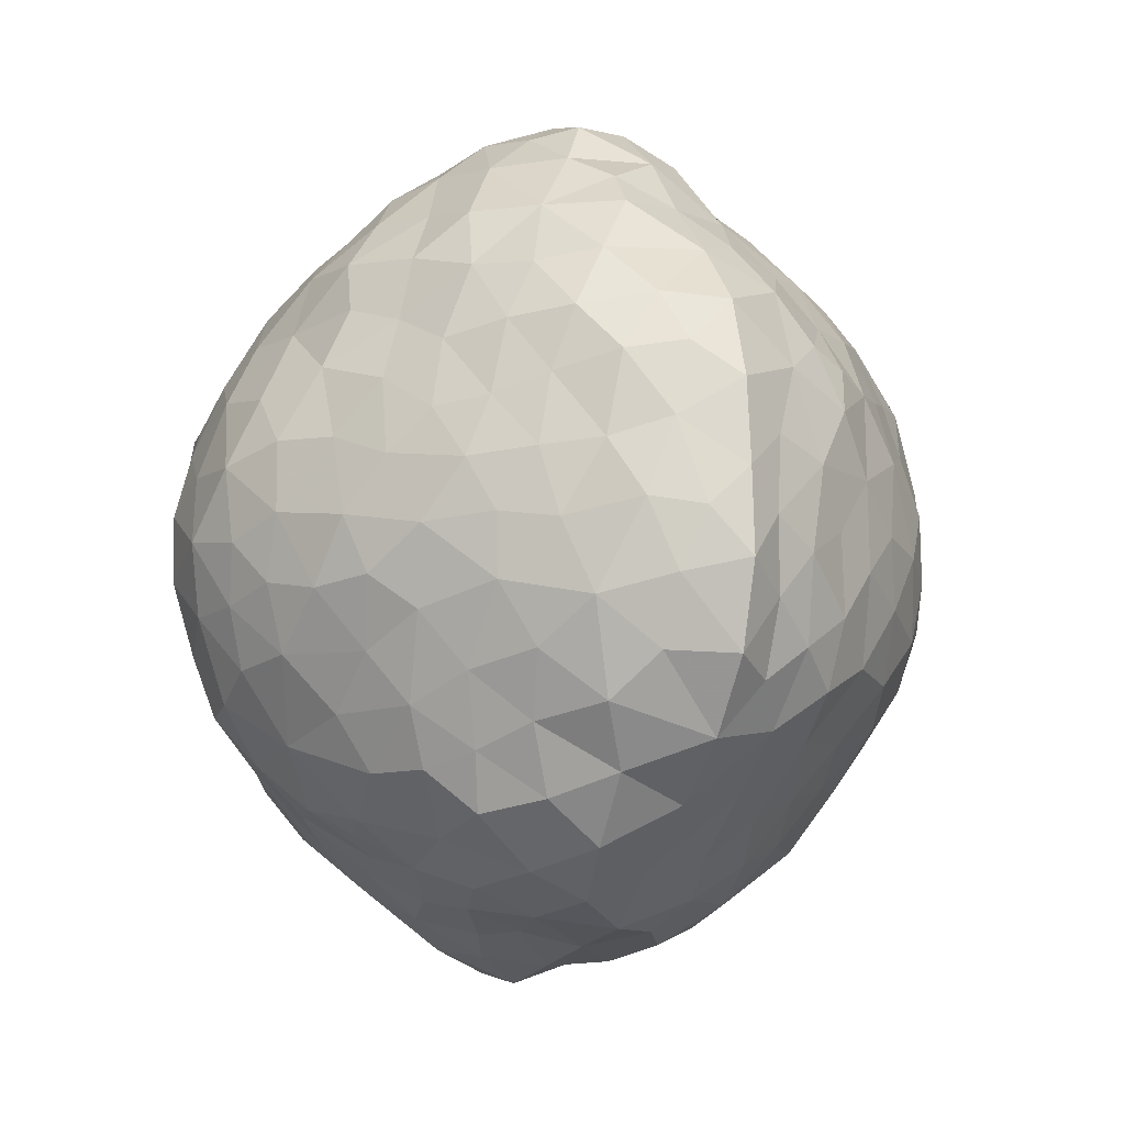
<metadata>
{"format":"obj","ext":"obj","renderer":"f3d","projection":"perspective","resolution":1024,"background":"white","views":[{"elev":-13.1,"azim":-113.7,"up":"+Y"}]}
</metadata>
<code>
v -278.3 -59.07 0
v -275.9 -6.561 0
v -271.3 45.81 0
v -255.4 95.65 0
v -221.8 135.2 0
v -185 172.8 0
v -151.6 213.4 0
v -111.8 245.9 0
v -61.25 258.6 0
v -9.112 260.5 0
v 42.58 251.3 0
v 93.56 238.6 0
v 138.9 212.8 0
v 180.3 180.4 0
v 220 145.9 0
v 250.2 103.8 0
v 277.8 58.98 0
v 286.1 6.989 0
v 273 -45.14 0
v 254.6 -95.1 0
v 221.1 -137.3 0
v 190.8 -181.8 0
v 156.7 -223.4 0
v 113.7 -255.8 0
v 61.31 -266 0
v 7.92 -259 0
v -45.4 -251.7 0
v -97.88 -245.6 0
v -141.1 -214.1 0
v -185.9 -184.1 0
v -229.3 -152.2 0
v -262.4 -110.2 0
v 208.5 147.9 -46.18
v -124 -97.48 -169.4
v -160.9 -78.52 -152.1
v -143.9 -56.88 -176.4
v 80.28 -209.2 -95.2
v 78.29 -245.2 -45.27
v 40.82 -229.9 -75.3
v -28.25 -242.3 -33.36
v 7.712 -241.5 -46.17
v 36.49 -203.3 -109.2
v 114.6 -218.9 -62.23
v 155.6 -201.2 -41.94
v 127.1 -231.5 -29.46
v -71.92 -223 -81.58
v -122.3 -218 -66.81
v -91.59 -197.6 -110.6
v 17.91 260.7 -23.07
v 59.8 241.3 -39.42
v 11.08 250.8 -59.08
v -31.78 235.4 -90.79
v -58.39 253.2 -54.88
v -24.1 262.7 -41.23
v -132.7 237.8 -40.14
v -91.7 252.2 -39.47
v -112.4 233 -64.13
v 95.44 217.6 -59.29
v 47.91 226.3 -81.58
v 261.1 -65.58 -35.48
v 238.6 -112.4 -25.43
v 250.5 -43.46 -70.65
v 274.3 -18.22 -27.94
v -219.3 7.558 -103.4
v -203.8 -28.36 -122.5
v -226.3 -33.89 -93.52
v -259.7 22.05 -38.16
v -260.2 -67.16 -36.91
v -243.5 -107.8 -39.48
v -196.9 123.2 -97.13
v -176.4 166.3 -83.56
v -165.5 127.8 -123
v 193.9 -165.1 -32.82
v 259.3 0.2468 -55.53
v 248.1 71.56 -46.49
v 268.4 33.83 -36.13
v 234 72.83 -90.04
v 221.1 39.38 -116.7
v 208.9 88.44 -120.8
v 202.8 -112.3 -96.43
v 233.7 -91.97 -58.4
v 209.1 -135 -48.21
v 236.8 113.3 -36.11
v -257.1 -25.14 -55.03
v -241 10.42 -71.91
v -219 129.7 -63.39
v -242.6 99.29 -40.75
v -151.7 208.8 -55.78
v -219.4 -134 -61.51
v 141.2 198.7 -47.84
v 110.2 221.8 -25.6
v -160.9 -207.3 -40.53
v -122 -233.3 -31.13
v 103.7 105.3 -191.5
v 72 146.1 -170.1
v 112.6 143 -151.5
v 164.8 -140.2 -119.9
v 181.4 -88.54 -133.9
v -257.6 67.65 -28.07
v -244.6 61.89 -63.07
v -76.55 -238.6 -43.98
v 31.51 9.317 -240.8
v 84.43 28.44 -221.9
v 67.41 -11.91 -226.5
v 100.1 171.5 -125.8
v 147.7 155.1 -111.4
v 32.21 49.1 -230.3
v -18.32 71 -223.9
v 26.19 94.25 -212.9
v 42.01 -112.6 -208
v 74.28 -140.4 -170
v 26.33 -142.9 -185.4
v -129.1 139.7 -145.8
v -101.6 112.1 -174.7
v -130.1 100.4 -154.2
v -195.8 -169.1 -43.05
v -88.08 -128.6 -174.1
v -90.52 -162 -153.3
v -136.9 -129.1 -147.1
v 171.8 167.1 -69.46
v 173.2 183.7 -35.94
v 188.4 -50.11 -138.6
v 154.2 -75.02 -157.8
v 154.4 -33.15 -163.9
v -224.7 90.96 -83.26
v -197.8 86.86 -113.9
v -81.18 237.5 -81.14
v 140.5 -188.3 -86.7
v 119.2 -144.4 -149.7
v 130.2 -104.8 -161.6
v 156.1 -112.5 -143.5
v -37.75 -140.5 -186.5
v -54.67 -184.4 -148
v -43.04 -60.4 -226
v -79.92 -52.35 -215
v -56.66 -24.65 -229.8
v 1.231 -223.4 -85
v -138.5 -188.9 -105.9
v -167.8 -182.2 -75.64
v -197.6 40.45 -123.6
v -193.2 3.949 -137
v -75.06 -93.19 -203.2
v 116.8 -65.23 -180.3
v 72.09 -91.26 -202.7
v 67.53 -51.75 -219.5
v -73.27 177.8 -148.8
v -42.65 148.9 -179.6
v -85.62 145.7 -170.9
v -86.54 31.32 -213
v -97.15 76.28 -190
v -61.9 62.58 -216.2
v 181 -7.471 -147.8
v 188.6 34.72 -148
v 210.8 -15.03 -127.7
v 15.57 138.7 -188.9
v 65.66 109.8 -197.3
v 185.5 133.2 -93.76
v 171 120.3 -130.9
v 11.15 210.1 -122.6
v -33.28 180.8 -151.6
v -42.01 207.8 -128.1
v -203.6 166.2 -41.77
v -119.5 28.09 -189.9
v -135.9 -21.63 -189
v -155.2 11.63 -170.4
v 156.3 12.26 -173.9
v 177.4 -168.2 -63.75
v 72.74 197.1 -109.6
v 38.99 -252.1 -31.51
v 35.15 -171.2 -152.6
v -0.6695 -198.7 -119.3
v -2.726 -172.1 -161.6
v -34.5 -96.68 -215.1
v -185 -142.1 -91.61
v -235.9 -78.27 -76.51
v -91.41 -12.83 -214.1
v -170.2 -112.9 -125.2
v -205.2 -104.3 -98.01
v -179.6 190.1 -37.64
v -148.2 166.3 -118
v -51.31 21.47 -233.3
v -18.29 -17.96 -243
v -4.916 25.55 -237.5
v 242.3 -9.926 -95.73
v -167.7 79.69 -141.3
v -173.3 36.52 -149.7
v 136.4 101.8 -175.9
v 127.2 50.75 -195.7
v 89.87 75.12 -212.6
v 101.8 -21.48 -200.2
v 98.27 -181.2 -124
v -154.9 -155.4 -114.3
v -24.25 -188.6 -139.6
v -43.37 -209.6 -108.1
v -32.69 -230.6 -69.59
v 220.7 109.3 -73.9
v -79.24 212.2 -111.1
v -12.78 109.9 -204.2
v -112.5 -60.37 -197.2
v -4.716 -60.66 -233.7
v 173.3 86.34 -158.8
v 160.5 51.54 -173.4
v 184.9 -147.1 -88.42
v 119.4 187.1 -88.85
v 31.54 -32.43 -239.7
v 31.95 -77.42 -225.6
v 123.3 9.095 -193.6
v -125.2 205.1 -95.8
v -140.9 60.31 -167.8
v -199.2 -66.22 -119.7
v 44.84 176.2 -149.6
v 1.79 171.8 -162.2
v -125.5 -163.3 -134.3
v 216.8 -63.21 -106
v -219 51.63 -95.78
v -270.2 -30.04 -23.83
v 100.6 -107.7 -178.4
v -173.9 -31.57 -156
v 9.365 235.3 -90.8
v 241.1 34.3 -79.63
v -110.2 174.7 -128.7
v -53.97 107.7 -194.2
v 57.82 73.09 -218
v 143.8 127.7 -149.7
v 1.138 -111.3 -214.4
v 61.72 -183.4 -131.8
v 131.2 -171.5 -120
v 266.2 37.94 34.96
v -26.84 -235 84.07
v -40.71 -248.3 53.19
v 5.941 -239.7 68.47
v 77.11 -183.4 117.2
v 33.3 -200 119.5
v 66.84 -208.7 89.73
v 151.2 -202.3 41.55
v 111.7 -235.7 41.14
v 166.3 -167.8 65.97
v 112.1 -202 79.9
v 201 -132.3 47.48
v 188.1 -164.6 33.34
v 32.3 -251.4 34.27
v 80.18 -249.9 25.47
v 63.67 -232.3 56.35
v 241.4 86.99 41.45
v 247 51.63 62.72
v 182.5 165.9 32.19
v 204.6 140.7 43.74
v -167.2 -175 44.22
v -128.2 -208.4 40.27
v -194.5 -98.17 113.9
v -225.7 -76.29 85.2
v -214.2 -118 79.49
v -133.5 -182.6 72.19
v -176.1 -142.1 84.69
v 96.13 168.3 126.4
v 67.33 140.7 170.2
v 116.2 139 140.4
v -198 149.2 29.76
v -157.7 178.3 44.44
v -99.02 164.2 130.4
v -134.7 142 126.5
v -120.5 123.8 157.2
v -84.18 236.5 37.57
v -110.9 206.3 56.52
v -55.66 221.4 78.38
v -43.02 249 35.24
v -256.2 -75.09 26.81
v -264.1 -29.93 22.48
v -250.8 -46.16 51.67
v -239.5 -119.6 25.65
v -244.4 63.92 44.5
v -244.9 8.12 62.56
v -228.1 46.6 86.71
v -104.4 -205.4 79.88
v -96.49 -226.3 50.03
v -71.58 -243.7 33.97
v -178.4 33.77 148.4
v -130.2 53.47 181.5
v -155.3 78.23 150.4
v 66.3 235.8 33.22
v 112.6 223.6 25.02
v 225.4 -113.3 30.51
v 143 193.8 45.74
v 243.9 16.27 69.09
v 30.64 83.64 228.8
v -6.316 67.54 252.6
v 29.69 57.77 246.8
v 26.84 244.1 35.73
v -9.389 238.9 52.34
v 176.7 -58.51 143.6
v 197.4 -13.43 131.8
v 166.4 -17.27 171.8
v -223 115.6 44.97
v 187.2 75.1 123.9
v 222.3 78.12 81.61
v 186.6 110.9 102.9
v -26.57 -1.046 242.7
v 8.754 -36.79 248.8
v 23.81 -6.221 260.8
v -145.4 -135.3 123.4
v -158.3 -99.87 148.8
v -8.15 -256.3 34.75
v 43.2 228.3 70.08
v -62.35 61.7 227.8
v -57.3 25.71 234.2
v -29.72 39.44 248.6
v 47.07 111.4 204.6
v 67.7 68.88 222
v 89.19 94.2 192.5
v -100 -154.5 137.1
v -122.2 -167 104.2
v 74.32 -132.1 175.2
v 33.83 -166 155.9
v 81.09 -155.9 144.8
v -5.084 -189.4 147.1
v -13.14 -216.9 111.8
v -193.9 -16.87 136.2
v -213.8 10.3 108.9
v -212.6 -142.7 44.11
v 1.405 104.9 229.2
v 14.39 138.9 197.9
v 132.8 -27.95 206
v 93.41 -38.45 231.3
v 105.5 -64.84 208.2
v 101.6 117.3 168.1
v 119.1 74.94 186.7
v 139.5 92.27 158
v 230.2 -60.11 79.95
v 241.4 -80.09 41.19
v 245.3 -37.1 57.86
v -24.51 170.5 174.7
v -81.01 150.3 163.2
v -57.75 141.7 192.4
v -164.2 111.7 124.1
v -52.18 -189 139.3
v -66.7 -151 163.6
v 145.4 44.07 183.6
v 131.2 14.65 211.6
v 213.2 -95.11 77.76
v 209 -53.35 109.2
v 180.5 -93.76 119.8
v 222.6 44.99 98.99
v 76.28 206.3 98.15
v 98.52 218.6 57.98
v 6.616 191.3 137
v -5.839 219.1 97.56
v -36.22 201.9 125.1
v -89.28 93.46 203.4
v -91.26 41.32 215.4
v -183 -58.5 143.6
v -141.4 -67.53 179.7
v -165 -20.9 168.3
v -157.8 146.6 95.71
v -191.6 107.9 90.67
v -61.91 -224.1 88.02
v -90.98 -190.9 109.9
v -66.74 -58.79 216.8
v -93.71 -89.2 196.7
v -40.71 -85.8 216.1
v -29.59 128.6 214.8
v 61.61 -98.41 207.2
v 9.58 -88.89 217.1
v 32.76 -129 190.4
v 142.6 -129.8 119.4
v 139.8 -93.3 152.7
v 111.2 -126.1 148.8
v -10.03 -61.92 233.1
v 178.7 -128.3 89.26
v 261.1 -29.07 28.86
v 31.54 -221.3 88.8
v -12.61 -116.2 196.1
v 169.2 59.8 155
v 211.8 113.8 71.15
v 230.9 121.8 29.04
v 27.97 163.2 165
v -132.9 -27.79 193.2
v 143 -59.78 178.2
v 226 -6.939 96.51
v -131.3 181.3 76.77
v -259.5 18.54 27.14
v -212.7 -44.41 110.1
v 89.07 26.11 238.8
v 106.2 51.05 213.7
v -113.5 -116.9 166.7
v 58.53 182.9 134.5
v 33.34 207.1 107
v -120.7 89.4 175.3
v 260.8 0.4717 42.06
v 154.6 126.6 117.1
v 141.2 160.5 97.43
v 174.9 157 68.68
v 101.4 -99.07 183.6
v 4.98 26.13 256.5
v -73.36 -11.75 226.3
v 61.93 -20.42 251.1
v 105.5 -7.775 233.4
v 113.5 -165.1 115
v 32.42 -64.38 235.8
v -64.04 -119.1 188.6
v 146.2 -158.6 95.43
v -238.4 -98.11 53.86
v -232 -27.11 80.34
v -65.74 182.4 139.2
v -90.03 194.4 102.7
v -190.9 69.87 121.7
v -146.7 11.46 184.6
v -110.8 2.476 205.7
v -101.2 -52.17 207.2
v 197.8 35.73 128.8
v -126.8 223.8 27.47
v -17.17 -156.9 178.3
v -122.2 166.1 104.1
v 68.49 -64.35 228.3
v 112.3 186 92.33
v -38.05 87.92 235.5
v -184.7 139 65.87
v 178.7 20 154.8
v -38.65 -40.58 233
v 53.81 34.36 249
v -223.4 85.71 70.02
v -212 76.37 95.17
f 14 15 33
f 34 35 36
f 39 37 38
f 26 40 41
f 39 42 37
f 44 45 43
f 48 46 47
f 50 51 49
f 53 54 52
f 56 57 55
f 50 58 59
f 20 61 60
f 62 63 60
f 65 66 64
f 3 67 2
f 32 68 69
f 71 72 70
f 21 22 73
f 62 74 63
f 75 17 76
f 79 77 78
f 80 81 82
f 33 15 83
f 84 67 85
f 87 5 86
f 88 7 55
f 69 89 31
f 31 32 69
f 8 56 55
f 58 91 90
f 93 29 92
f 95 96 94
f 98 80 97
f 67 99 100
f 28 101 27
f 102 103 104
f 105 106 96
f 107 108 109
f 110 111 112
f 113 114 115
f 116 31 89
f 119 117 118
f 121 33 120
f 123 124 122
f 70 126 125
f 127 57 56
f 37 128 43
f 130 131 129
f 132 133 118
f 134 135 136
f 137 39 41
f 47 139 138
f 67 3 99
f 64 140 141
f 134 142 135
f 145 143 144
f 146 147 148
f 150 151 149
f 63 76 18
f 154 152 153
f 155 156 109
f 158 157 79
f 54 51 52
f 160 161 159
f 162 71 86
f 163 164 165
f 166 152 124
f 82 73 167
f 58 168 59
f 121 90 13
f 25 169 38
f 172 170 171
f 173 132 142
f 132 118 117
f 139 116 174
f 84 175 68
f 176 163 149
f 178 177 174
f 88 179 7
f 72 71 180
f 151 108 181
f 102 182 183
f 123 122 98
f 184 74 62
f 148 114 113
f 186 140 185
f 94 96 187
f 103 189 188
f 143 145 190
f 111 110 144
f 143 123 130
f 129 191 111
f 139 192 138
f 116 92 30
f 194 133 193
f 137 195 194
f 120 33 157
f 83 75 196
f 161 146 197
f 155 198 147
f 168 159 59
f 12 91 50
f 163 176 164
f 199 176 135
f 193 133 172
f 182 200 134
f 202 187 201
f 153 78 154
f 44 128 167
f 25 38 24
f 112 172 132
f 191 128 37
f 23 44 22
f 203 128 97
f 106 157 158
f 204 90 120
f 206 205 145
f 166 124 207
f 208 71 88
f 56 9 53
f 165 141 186
f 209 185 115
f 178 210 177
f 116 139 92
f 99 4 87
f 87 125 100
f 95 211 105
f 201 158 79
f 147 212 155
f 95 155 211
f 213 48 138
f 117 119 34
f 78 184 154
f 81 214 62
f 126 215 125
f 6 162 5
f 171 193 172
f 118 48 213
f 109 198 155
f 183 108 107
f 85 66 84
f 2 67 216
f 112 170 172
f 217 111 144
f 210 175 66
f 35 210 218
f 49 10 11
f 219 59 159
f 101 46 195
f 171 170 42
f 48 194 46
f 92 47 93
f 136 181 182
f 34 36 199
f 208 57 127
f 179 71 162
f 220 75 76
f 18 19 63
f 154 214 122
f 98 97 131
f 20 21 61
f 214 81 80
f 148 221 146
f 150 114 222
f 151 222 108
f 163 209 150
f 109 223 107
f 207 103 188
f 35 34 119
f 199 142 34
f 189 94 188
f 224 187 96
f 211 212 159
f 51 219 52
f 197 52 161
f 221 208 197
f 13 91 12
f 58 204 168
f 77 79 196
f 79 153 201
f 72 180 113
f 72 115 185
f 183 182 181
f 200 205 206
f 16 17 75
f 220 77 75
f 9 10 54
f 52 197 127
f 40 101 195
f 93 101 28
f 132 117 142
f 112 132 225
f 43 45 38
f 169 26 41
f 168 204 105
f 211 159 168
f 225 206 110
f 111 226 170
f 169 39 38
f 40 26 27
f 58 90 204
f 13 14 121
f 173 134 200
f 117 34 142
f 207 124 190
f 187 202 188
f 167 73 44
f 23 24 45
f 200 225 173
f 145 205 104
f 203 82 167
f 82 81 61
f 217 143 130
f 124 143 190
f 85 100 215
f 84 216 67
f 98 214 80
f 154 184 214
f 80 203 97
f 227 129 97
f 106 158 224
f 120 106 204
f 89 175 178
f 192 177 119
f 198 108 222
f 156 189 223
f 226 191 37
f 43 38 37
f 48 47 138
f 192 139 174
f 86 5 162
f 6 179 162
f 166 202 153
f 187 224 201
f 32 1 68
f 175 89 69
f 15 16 83
f 196 157 33
f 199 164 176
f 165 218 141
f 209 115 150
f 209 163 165
f 140 126 185
f 215 64 85
f 65 218 210
f 140 64 215
f 180 208 221
f 208 88 57
f 149 151 181
f 222 151 150
f 103 107 223
f 94 189 156
f 175 84 66
f 141 65 64
f 156 155 95
f 168 105 211
f 30 31 116
f 174 116 89
f 227 191 129
f 111 217 129
f 220 74 184
f 62 214 184
f 35 177 210
f 218 164 36
f 159 212 160
f 155 212 211
f 69 68 175
f 68 1 216
f 194 48 133
f 194 171 137
f 89 178 174
f 210 178 175
f 87 4 5
f 86 125 87
f 51 50 59
f 11 12 50
f 183 181 108
f 183 107 102
f 205 102 104
f 104 103 190
f 60 19 20
f 62 60 81
f 184 78 220
f 153 79 78
f 92 29 30
f 139 47 92
f 76 17 18
f 74 220 76
f 52 159 161
f 160 146 161
f 221 148 113
f 72 113 115
f 9 54 53
f 54 10 49
f 226 37 42
f 137 42 39
f 106 120 157
f 196 79 157
f 133 48 118
f 119 118 213
f 196 75 77
f 78 77 220
f 197 146 221
f 147 146 160
f 104 190 145
f 206 145 144
f 182 205 200
f 200 206 225
f 144 143 217
f 130 129 217
f 164 218 165
f 165 186 209
f 97 128 227
f 43 128 44
f 71 70 86
f 72 126 70
f 181 136 176
f 136 182 134
f 209 186 185
f 126 72 185
f 45 44 23
f 24 38 45
f 56 8 9
f 127 56 53
f 147 160 212
f 147 222 148
f 55 7 8
f 55 57 88
f 225 132 173
f 142 134 173
f 101 40 27
f 40 195 41
f 47 101 93
f 93 28 29
f 171 194 193
f 132 172 133
f 112 111 170
f 226 42 170
f 198 109 108
f 198 222 147
f 110 112 225
f 144 110 206
f 222 114 148
f 115 114 150
f 201 153 202
f 202 166 188
f 103 207 190
f 166 207 188
f 71 208 180
f 113 180 221
f 181 176 149
f 149 163 150
f 51 59 219
f 159 52 219
f 16 75 83
f 83 196 33
f 25 26 169
f 169 41 39
f 153 152 166
f 122 152 154
f 105 204 106
f 105 96 95
f 82 203 80
f 128 203 167
f 82 21 73
f 73 22 44
f 106 224 96
f 224 158 201
f 195 46 194
f 47 46 101
f 223 109 156
f 103 223 189
f 152 122 124
f 98 122 214
f 174 177 192
f 192 213 138
f 6 7 179
f 88 71 179
f 85 67 100
f 66 85 64
f 102 107 103
f 102 205 182
f 121 14 33
f 120 90 121
f 82 61 21
f 81 60 61
f 226 111 191
f 128 191 227
f 192 119 213
f 119 177 35
f 49 11 50
f 49 51 54
f 171 42 137
f 137 41 195
f 35 218 36
f 36 164 199
f 99 3 4
f 100 99 87
f 86 70 125
f 215 100 125
f 60 63 19
f 74 76 63
f 142 199 135
f 176 136 135
f 95 94 156
f 94 187 188
f 126 140 215
f 141 140 186
f 123 98 131
f 123 143 124
f 90 91 13
f 50 91 58
f 65 141 218
f 65 210 66
f 52 127 53
f 127 197 208
f 68 216 84
f 2 216 1
f 97 129 131
f 130 123 131
f 17 228 18
f 230 231 229
f 234 232 233
f 235 236 23
f 237 238 235
f 239 237 240
f 243 241 242
f 228 244 245
f 15 246 247
f 29 249 248
f 250 251 252
f 253 254 248
f 257 255 256
f 259 6 258
f 261 262 260
f 6 5 258
f 263 264 265
f 266 263 265
f 268 1 267
f 269 268 267
f 32 270 267
f 273 271 272
f 249 275 274
f 276 275 28
f 277 278 279
f 12 280 281
f 21 282 239
f 13 281 283
f 13 283 14
f 245 284 228
f 286 287 285
f 289 288 10
f 292 290 291
f 293 4 271
f 295 296 294
f 299 297 298
f 250 300 301
f 302 231 230
f 303 280 288
f 306 304 305
f 309 307 308
f 310 300 311
f 313 314 312
f 315 316 233
f 277 318 317
f 270 31 319
f 307 321 320
f 323 324 322
f 327 325 326
f 329 330 328
f 6 259 7
f 331 332 333
f 334 279 262
f 335 336 310
f 292 337 338
f 339 340 341
f 294 342 295
f 343 344 303
f 346 347 345
f 349 304 348
f 30 248 319
f 352 350 351
f 353 354 334
f 271 4 3
f 355 335 356
f 302 26 241
f 359 357 358
f 321 360 320
f 320 286 285
f 362 363 361
f 365 366 364
f 359 362 367
f 239 339 368
f 329 19 369
f 346 303 289
f 263 9 8
f 370 243 234
f 240 235 22
f 362 371 363
f 341 365 364
f 337 372 327
f 247 373 374
f 256 309 325
f 331 321 375
f 301 351 350
f 352 351 376
f 377 292 322
f 378 284 342
f 264 259 379
f 293 5 4
f 2 268 380
f 317 381 350
f 382 383 308
f 327 257 325
f 336 384 310
f 250 350 381
f 343 386 385
f 280 11 288
f 334 262 261
f 262 387 348
f 388 284 330
f 17 16 244
f 257 389 390
f 247 391 373
f 377 324 392
f 341 290 365
f 249 28 275
f 311 253 274
f 241 25 242
f 316 231 370
f 348 333 332
f 286 306 393
f 305 394 297
f 395 396 382
f 312 363 313
f 314 232 397
f 398 362 361
f 394 305 349
f 399 371 359
f 358 351 384
f 240 21 239
f 238 400 397
f 270 401 267
f 402 269 251
f 332 331 403
f 403 347 404
f 405 318 277
f 406 277 352
f 321 256 375
f 348 360 333
f 388 369 18
f 328 378 340
f 242 24 236
f 234 243 238
f 407 278 406
f 394 408 357
f 378 409 291
f 389 391 390
f 410 7 259
f 404 264 379
f 355 316 335
f 399 336 411
f 277 279 405
f 412 353 261
f 266 10 9
f 347 265 404
f 361 324 413
f 298 398 395
f 389 257 327
f 414 343 255
f 335 315 411
f 392 324 361
f 255 343 385
f 385 345 375
f 283 414 390
f 344 281 280
f 349 278 407
f 415 360 348
f 269 401 251
f 268 272 380
f 27 230 276
f 355 356 274
f 273 318 405
f 318 272 402
f 329 282 20
f 339 341 368
f 309 256 307
f 383 337 326
f 391 283 390
f 389 294 296
f 290 292 377
f 366 392 312
f 284 388 228
f 329 369 330
f 250 381 251
f 300 250 254
f 353 259 416
f 264 410 259
f 384 351 301
f 376 408 407
f 382 338 383
f 417 409 372
f 339 329 328
f 378 342 409
f 254 319 248
f 29 248 30
f 395 413 323
f 292 338 322
f 298 395 299
f 418 367 298
f 299 419 393
f 308 419 382
f 380 271 3
f 293 420 354
f 271 273 420
f 293 416 258
f 342 245 295
f 294 372 409
f 418 357 359
f 371 399 411
f 30 319 31
f 252 319 254
f 276 355 275
f 26 302 27
f 400 238 237
f 364 366 397
f 311 254 253
f 384 300 310
f 347 331 345
f 331 333 360
f 235 238 236
f 23 22 235
f 340 291 290
f 292 417 337
f 313 233 232
f 411 313 363
f 414 283 344
f 391 246 283
f 373 244 374
f 246 15 14
f 15 374 16
f 244 373 295
f 316 355 229
f 315 233 313
f 359 358 399
f 300 384 301
f 346 345 386
f 289 265 346
f 306 415 304
f 419 287 393
f 310 356 335
f 253 249 274
f 387 279 278
f 334 354 405
f 365 377 392
f 322 396 323
f 232 238 397
f 233 316 370
f 278 349 348
f 394 349 407
f 256 385 375
f 375 345 331
f 263 8 410
f 265 289 266
f 332 403 260
f 262 348 332
f 264 404 265
f 260 404 412
f 343 414 344
f 386 343 303
f 24 23 236
f 243 236 238
f 282 339 239
f 329 20 19
f 350 250 301
f 317 350 352
f 368 364 400
f 340 290 341
f 286 320 415
f 331 360 321
f 406 278 277
f 406 352 376
f 368 341 364
f 237 239 368
f 353 412 379
f 354 353 416
f 336 335 411
f 336 399 384
f 25 241 26
f 231 241 243
f 418 298 297
f 306 297 393
f 292 291 417
f 378 291 340
f 408 394 407
f 394 418 297
f 363 371 411
f 362 359 371
f 251 381 402
f 251 401 252
f 293 354 416
f 421 405 354
f 315 313 411
f 316 315 335
f 11 10 288
f 288 289 303
f 317 352 277
f 318 381 317
f 255 390 414
f 391 389 296
f 381 318 402
f 269 402 272
f 307 285 308
f 321 307 256
f 314 366 312
f 392 361 312
f 365 392 366
f 366 314 397
f 293 258 5
f 416 259 258
f 285 287 308
f 308 383 309
f 248 249 253
f 249 29 28
f 272 271 380
f 3 2 380
f 303 346 386
f 345 385 386
f 408 376 351
f 376 407 406
f 413 398 361
f 361 363 312
f 296 373 391
f 294 389 327
f 266 289 10
f 263 266 9
f 262 279 387
f 387 278 348
f 322 324 377
f 290 377 365
f 421 420 273
f 272 318 273
f 347 346 265
f 331 347 403
f 383 338 337
f 338 396 322
f 303 344 280
f 12 11 280
f 311 356 310
f 300 254 311
f 240 237 235
f 22 21 240
f 228 388 18
f 244 228 17
f 372 337 417
f 372 294 327
f 379 259 353
f 379 412 404
f 368 400 237
f 400 364 397
f 385 256 255
f 390 255 257
f 325 309 326
f 257 256 325
f 395 419 299
f 297 299 393
f 245 244 295
f 373 296 295
f 1 32 267
f 269 267 401
f 313 232 314
f 238 232 234
f 358 408 351
f 399 358 384
f 28 27 276
f 230 355 276
f 291 409 417
f 294 409 342
f 264 263 410
f 410 8 7
f 241 231 302
f 27 302 230
f 231 243 370
f 233 370 234
f 413 395 398
f 367 398 298
f 394 357 418
f 358 357 408
f 415 348 304
f 305 304 349
f 245 342 284
f 330 284 378
f 32 31 270
f 319 401 270
f 18 369 19
f 388 330 369
f 320 285 307
f 415 320 360
f 405 279 334
f 421 273 405
f 252 401 319
f 254 250 252
f 323 396 395
f 323 413 324
f 326 309 383
f 326 337 327
f 420 421 354
f 420 293 271
f 359 367 418
f 362 398 367
f 378 328 330
f 328 340 339
f 344 283 281
f 13 12 281
f 283 246 14
f 246 391 247
f 395 382 419
f 338 382 396
f 20 282 21
f 339 282 329
f 229 355 230
f 231 316 229
f 334 261 353
f 332 260 262
f 286 415 306
f 305 297 306
f 25 24 242
f 236 243 242
f 287 286 393
f 287 419 308
f 403 404 260
f 261 260 412
f 269 272 268
f 1 268 2
f 275 355 274
f 274 356 311
f 244 16 374
f 15 247 374

</code>
